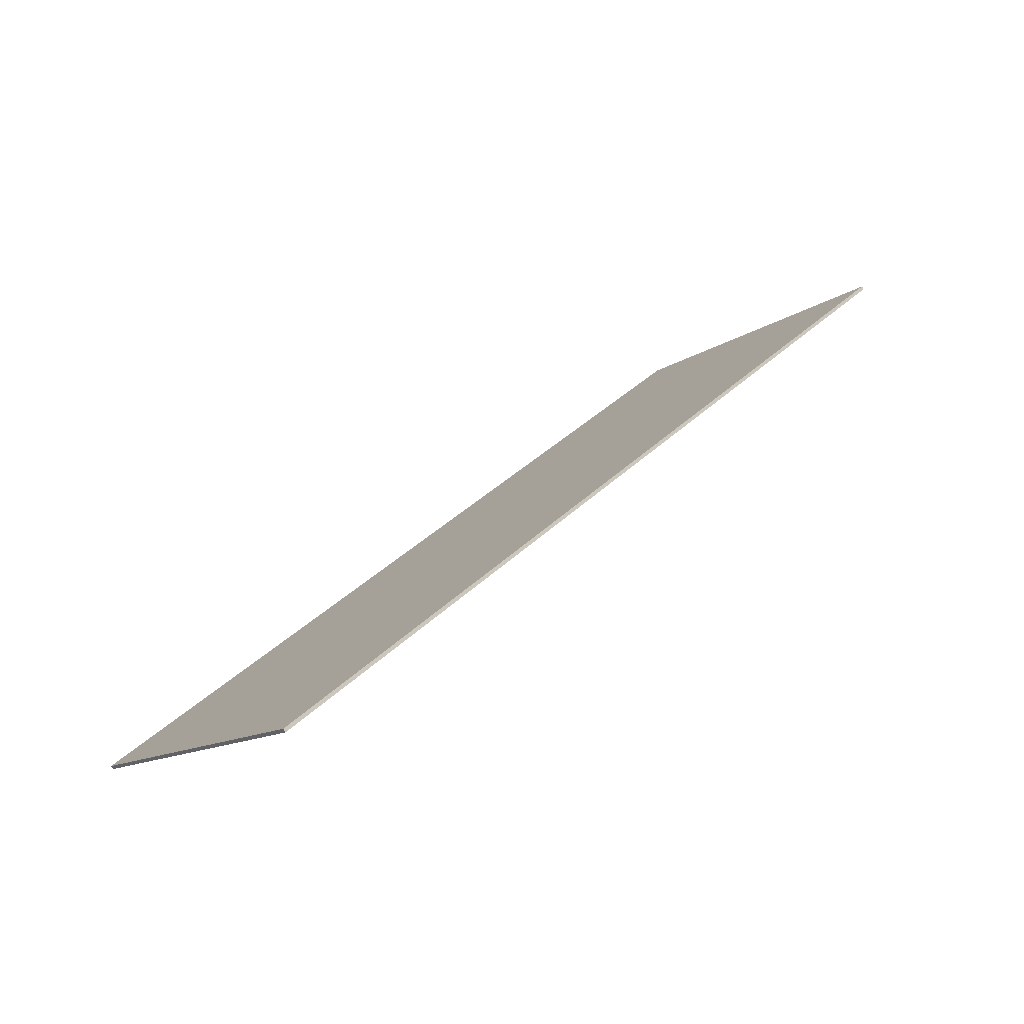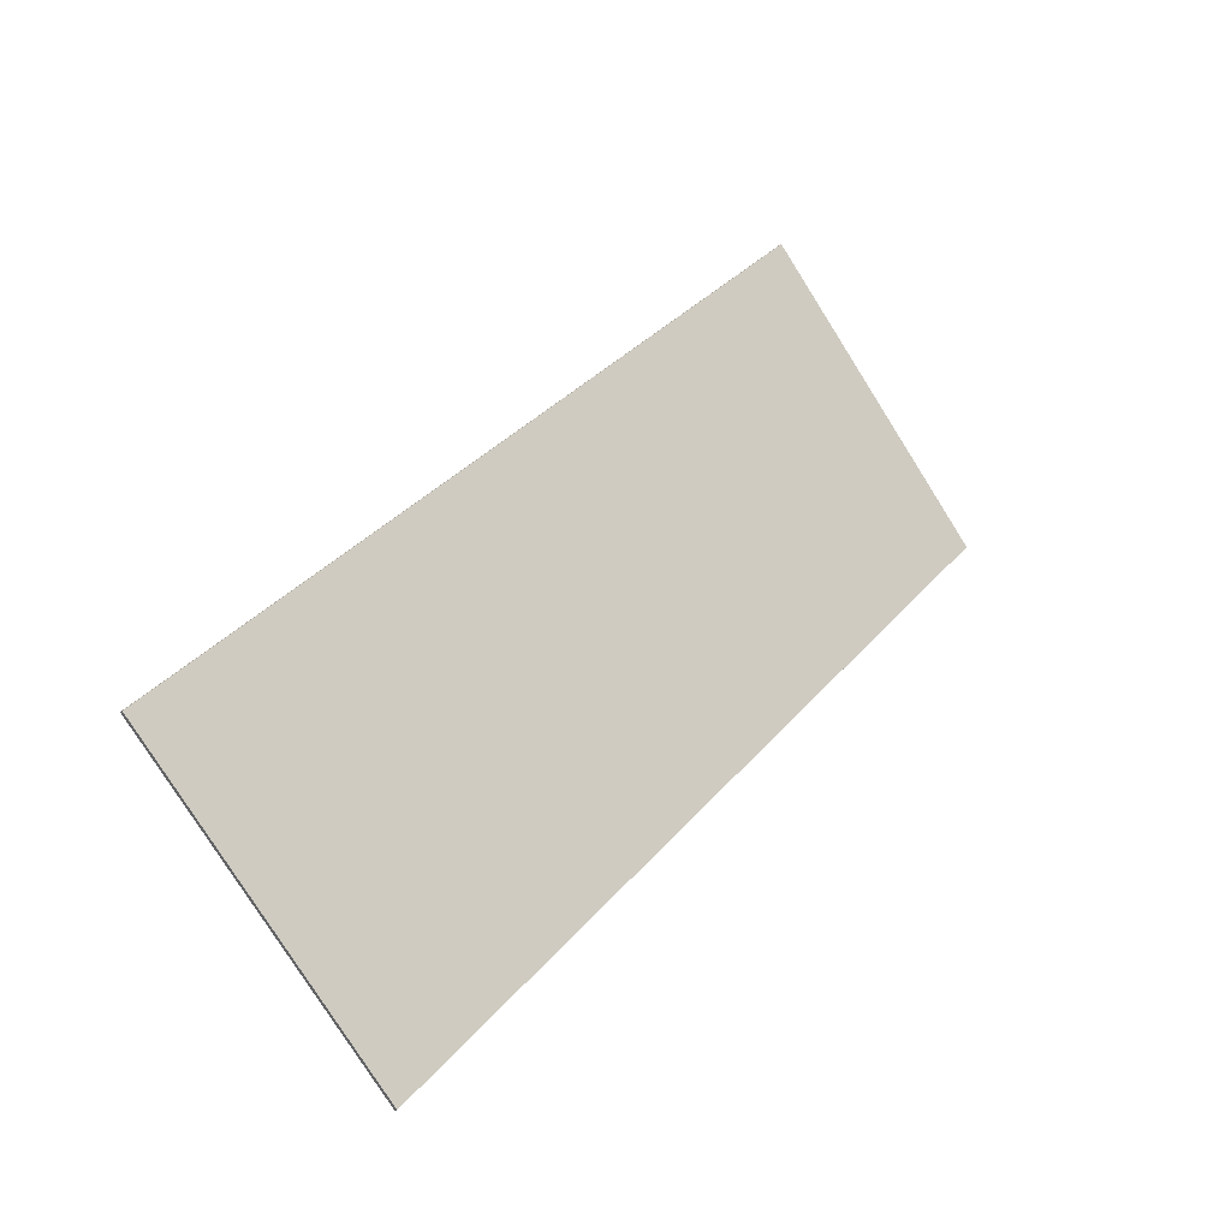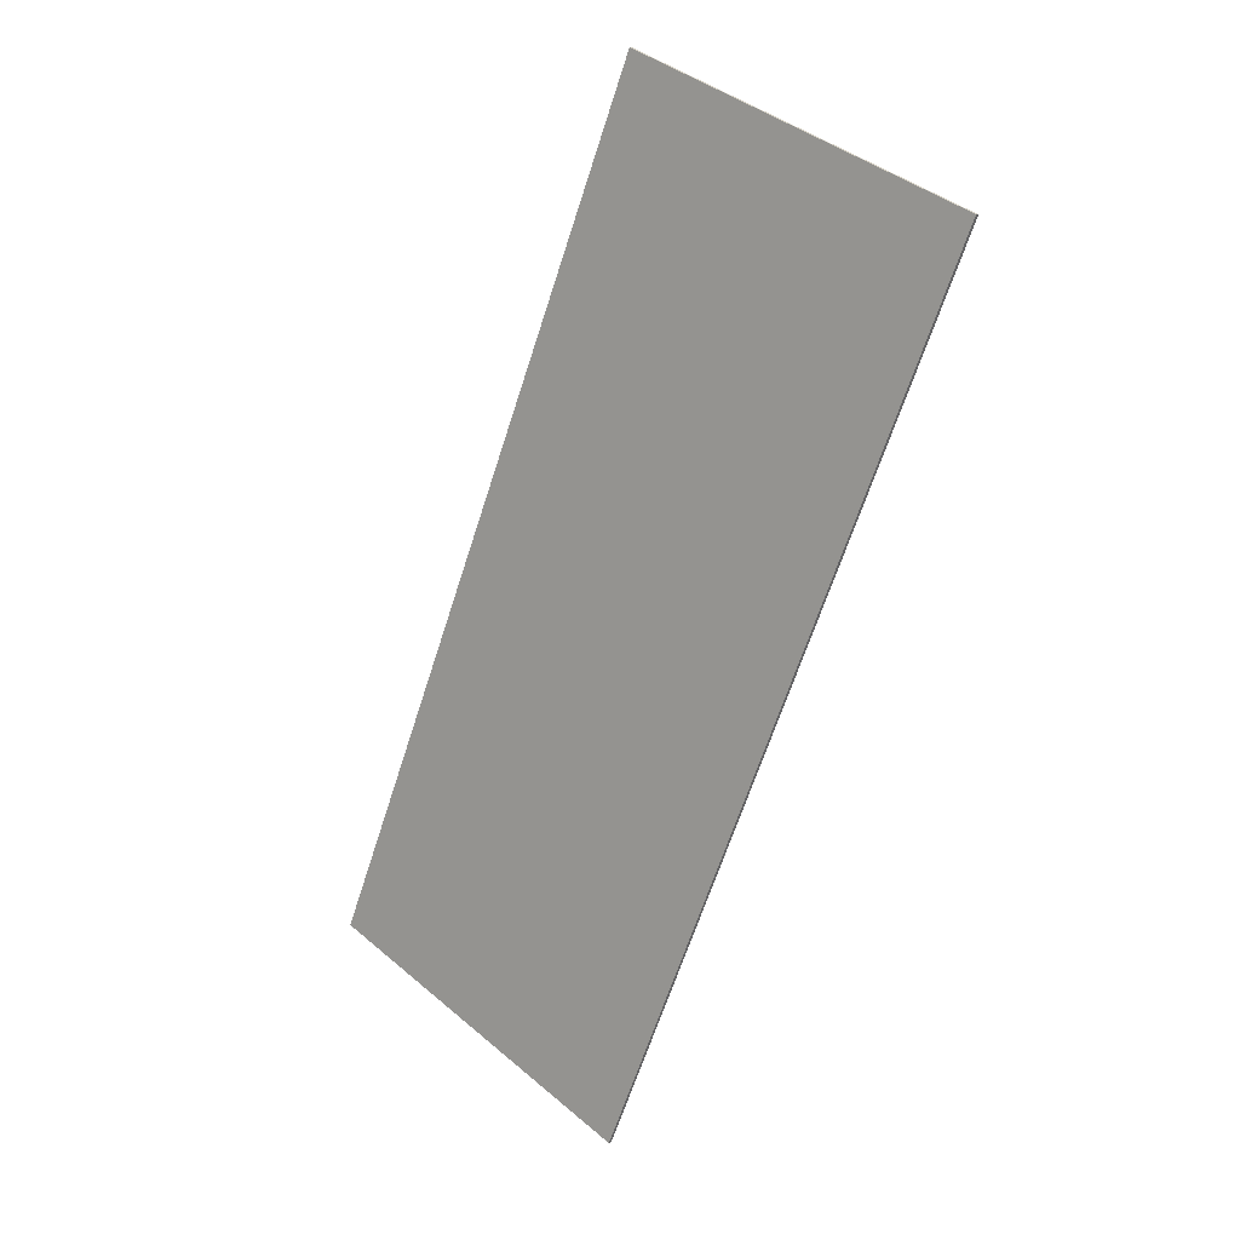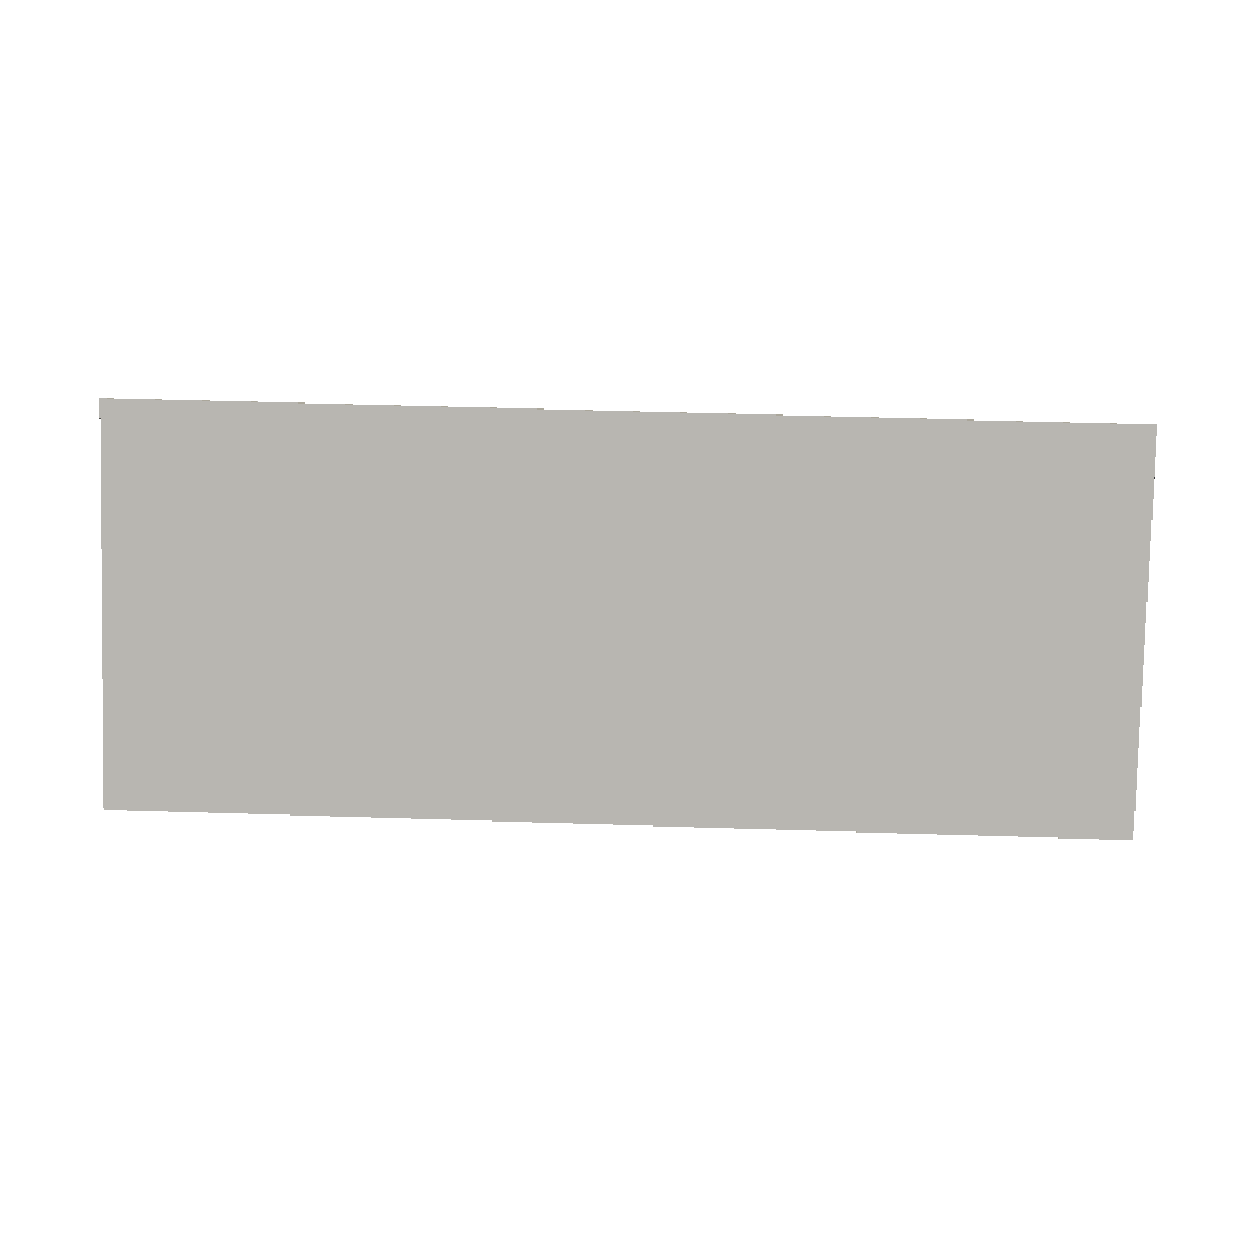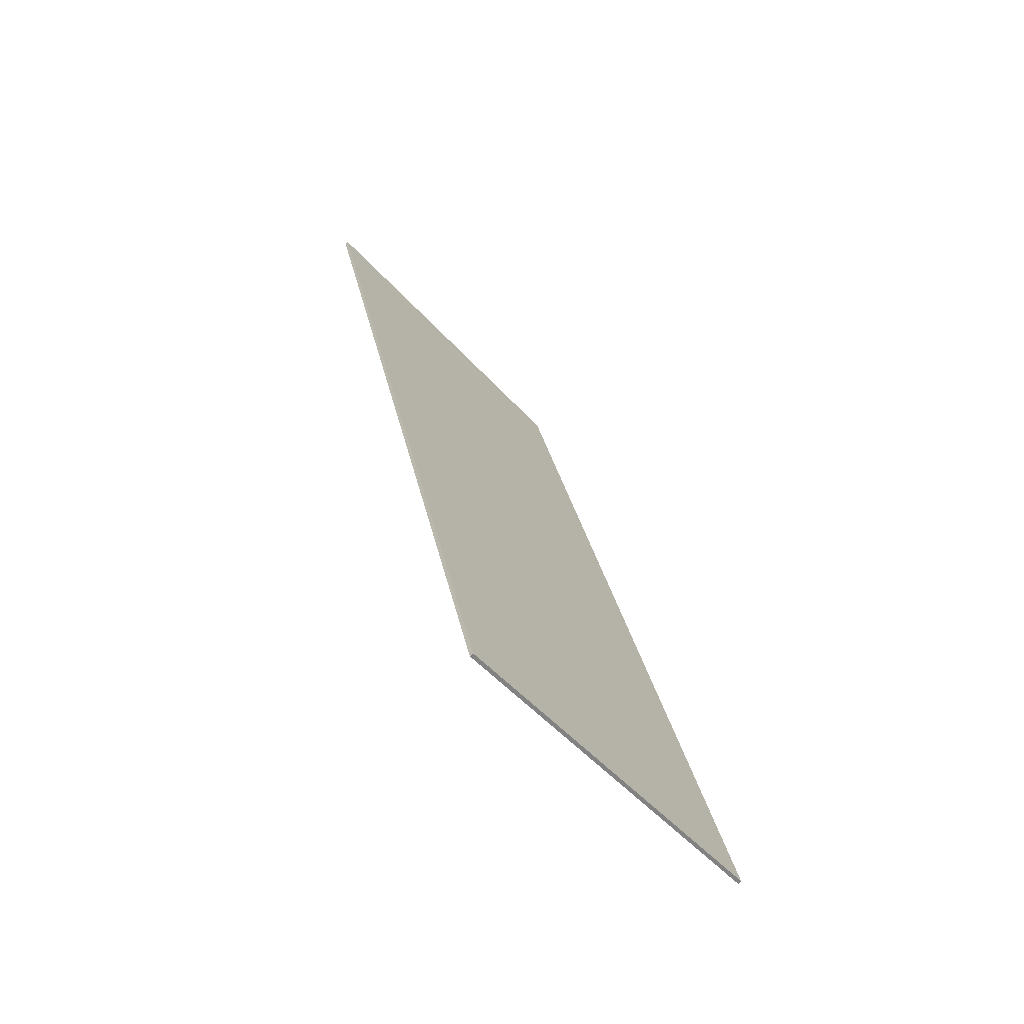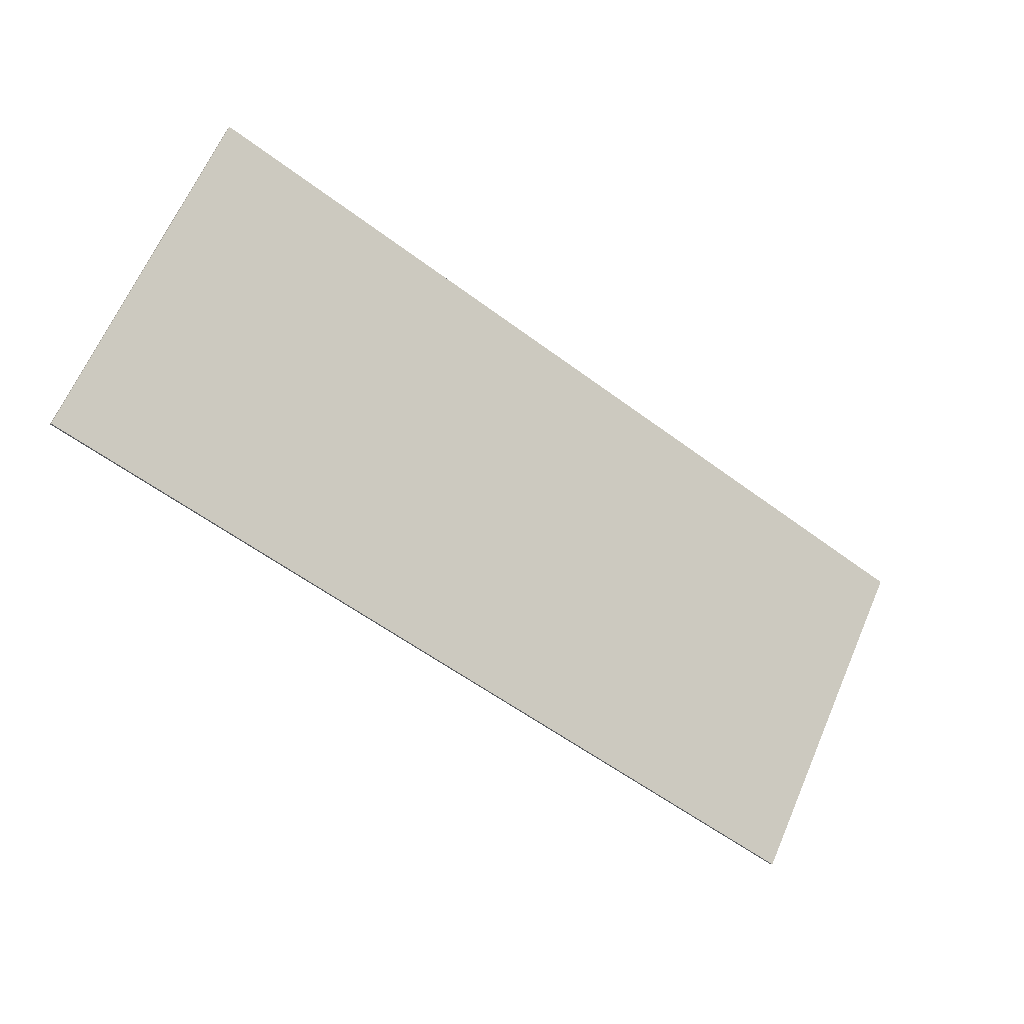
<metadata>
{"format":"obj","ext":"obj","renderer":"f3d","projection":"perspective","resolution":1024,"background":"white","views":[{"elev":39.2,"azim":-49.6,"up":"+Z"},{"elev":36.6,"azim":-54.7,"up":"+Y"},{"elev":-65.7,"azim":72.1,"up":"+Z"},{"elev":49.0,"azim":2.1,"up":"+Y"},{"elev":29.7,"azim":-100.8,"up":"+Y"},{"elev":-57.7,"azim":142.2,"up":"+Y"}]}
</metadata>
<code>
v -41.5 7.807 -1.019
v 8.5 7.807 -1.019
v -41.5 7.938 -0.868
v 8.5 7.938 -0.868
v -41.5 23.03 -13.99
v 8.5 23.03 -13.99
v -41.5 22.9 -14.14
v 8.5 22.9 -14.14
f 1 2 4 3
f 3 4 6 5
f 5 6 8 7
f 7 8 2 1
f 2 8 6 4
f 7 1 3 5

</code>
